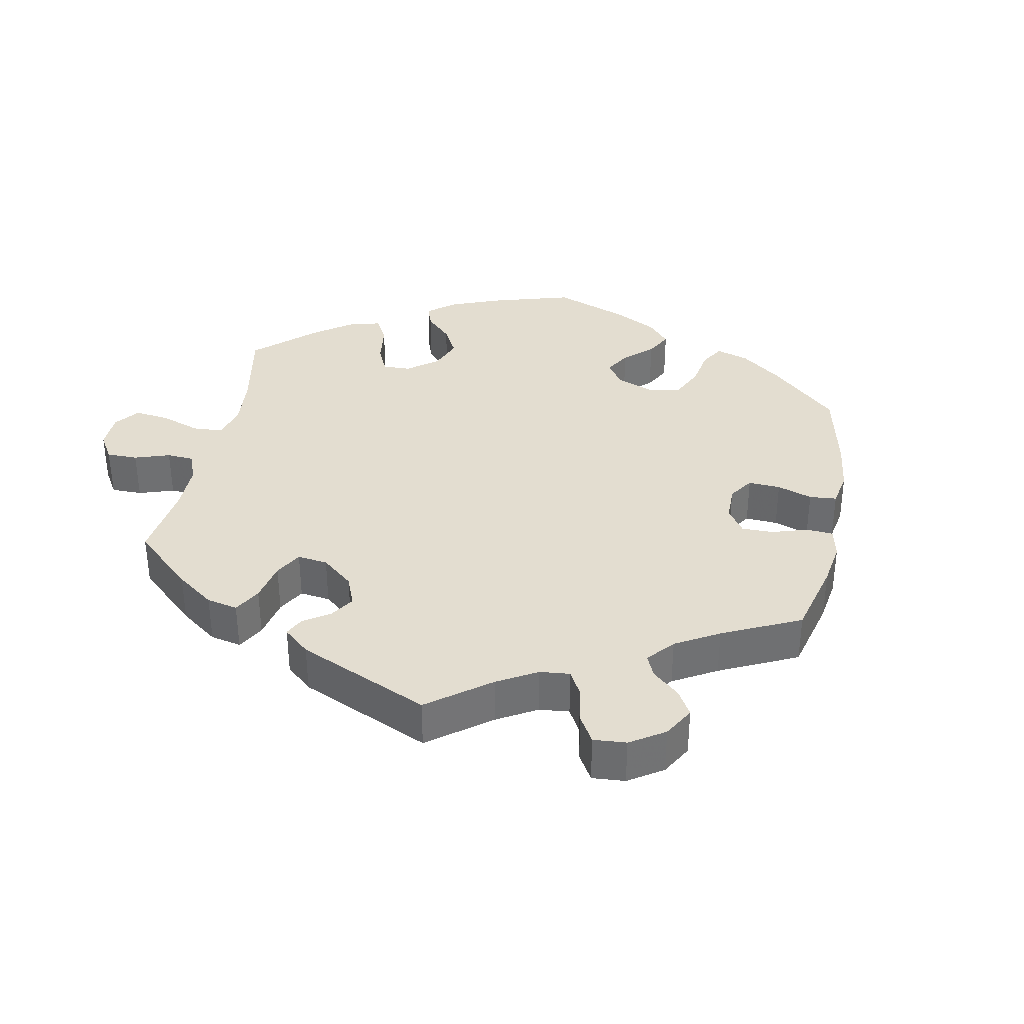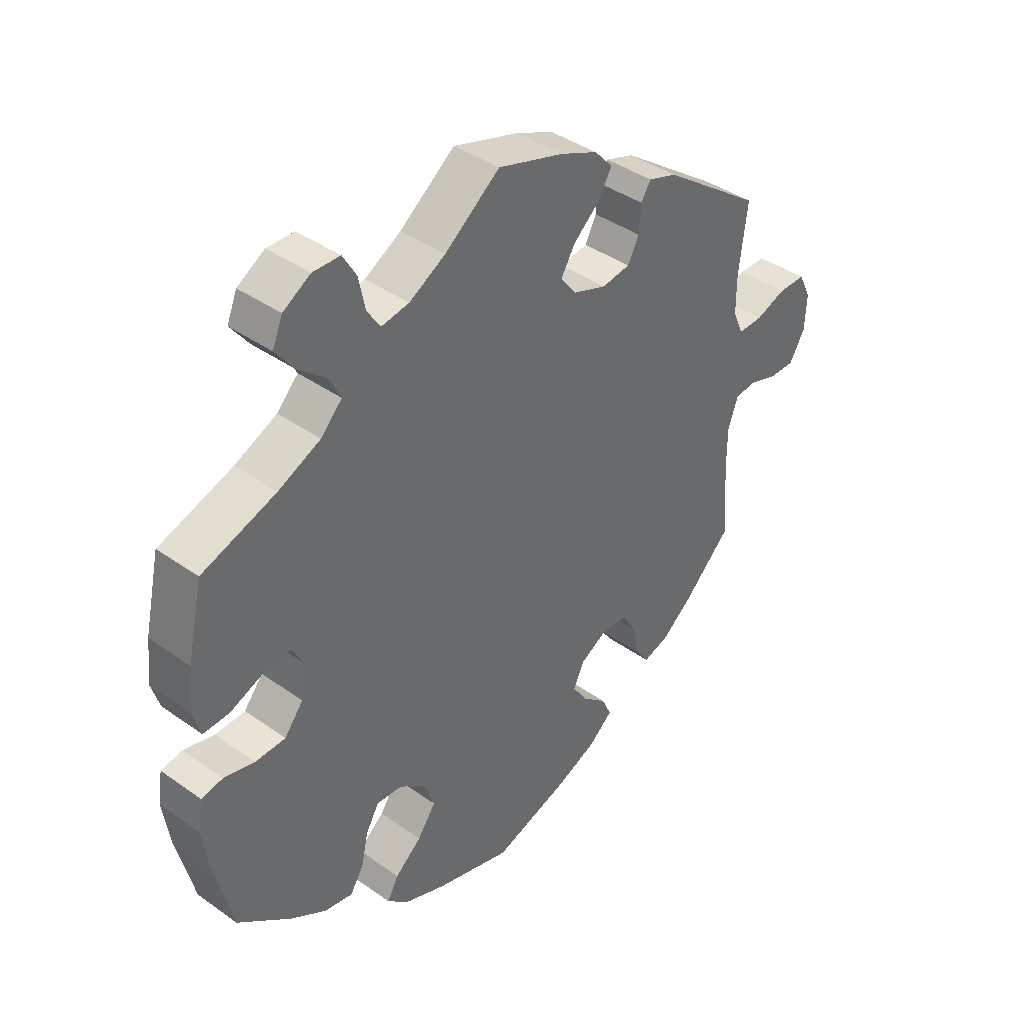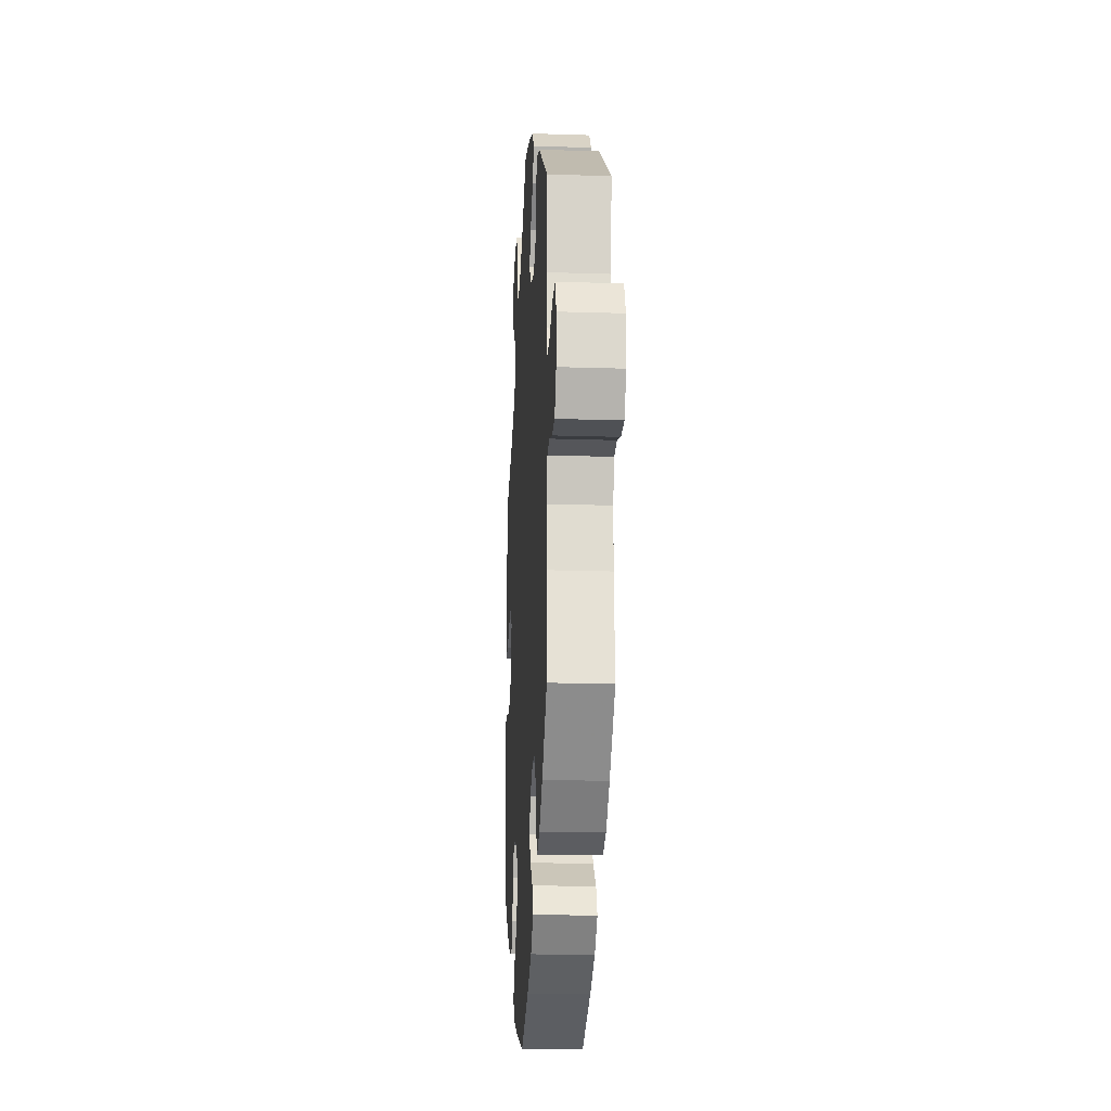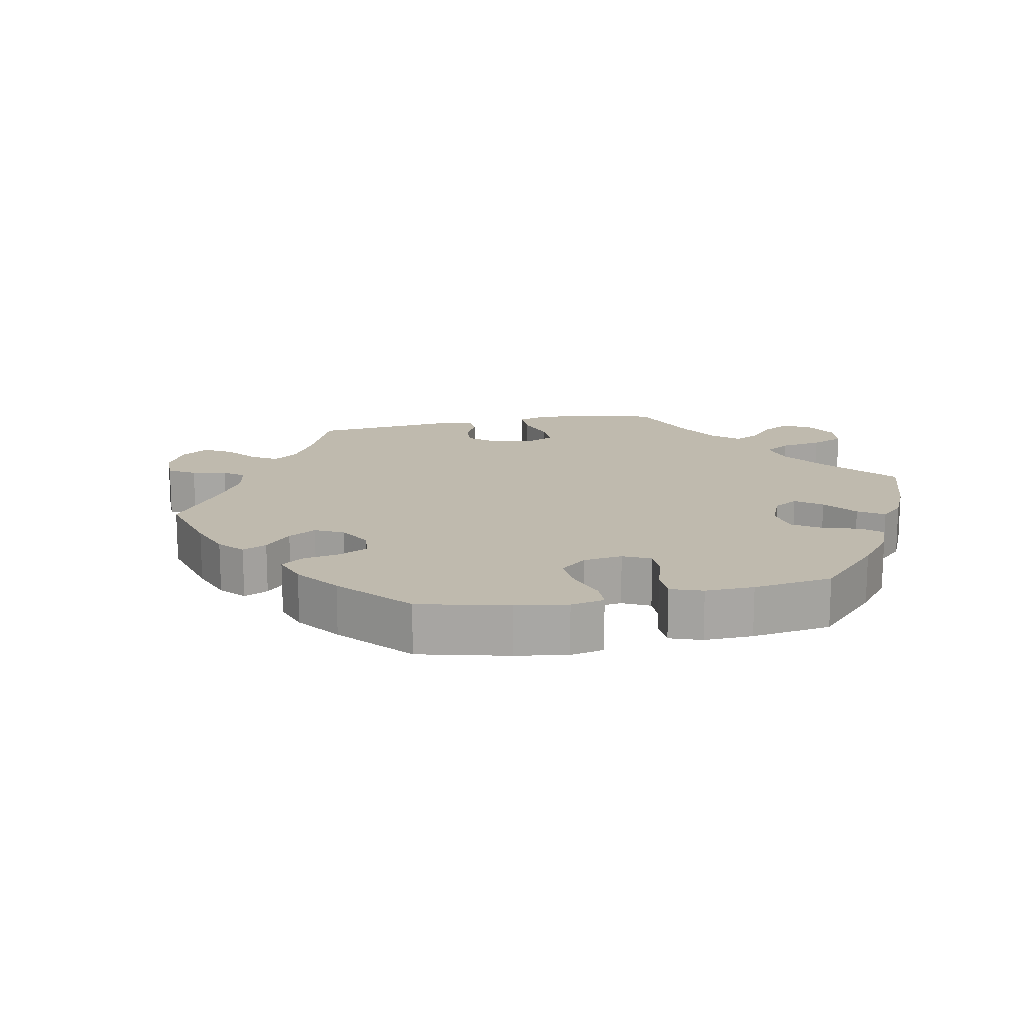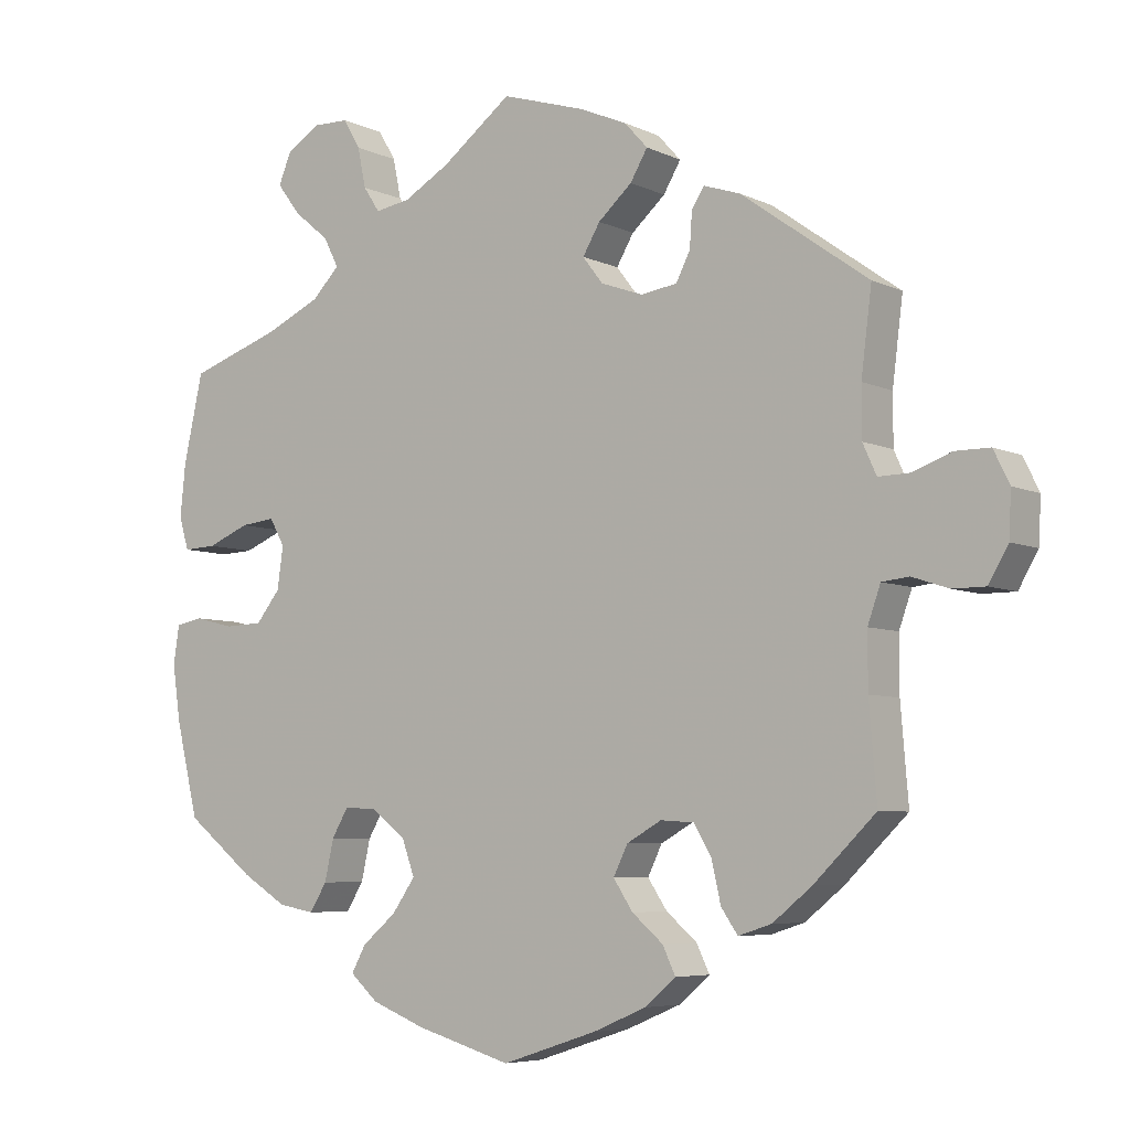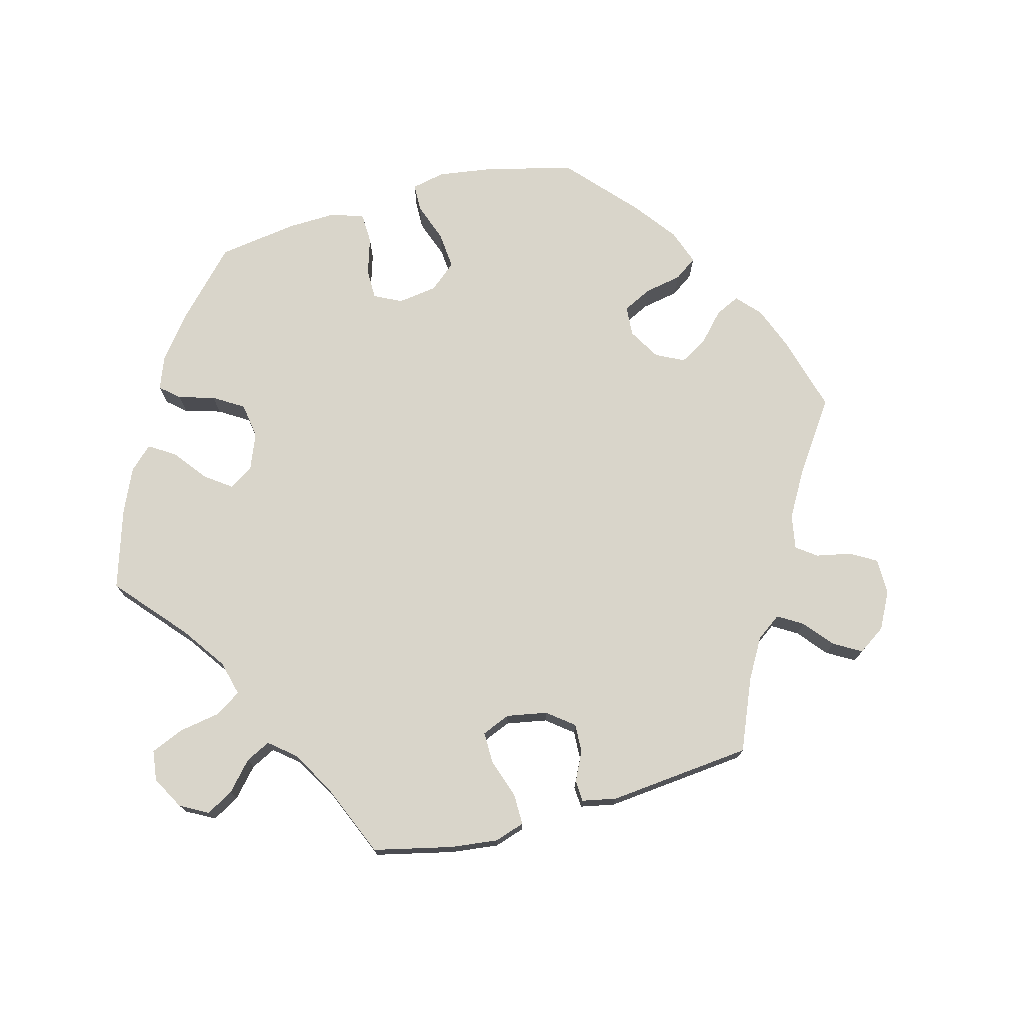
<metadata>
{"format":"obj","ext":"obj","renderer":"f3d","projection":"perspective","resolution":1024,"background":"white","views":[{"elev":35.5,"azim":71.0,"up":"+Y"},{"elev":40.1,"azim":-48.8,"up":"+Z"},{"elev":-19.7,"azim":86.6,"up":"+Z"},{"elev":15.7,"azim":-161.2,"up":"+Y"},{"elev":-6.0,"azim":35.9,"up":"+Z"},{"elev":74.5,"azim":14.9,"up":"+Y"}]}
</metadata>
<code>
v 0.11 0.07 0.544
v 0.173 0.07 0.517
v 0.204 0.07 0.483
v 0.181 0.07 0.444
v 0.136 0.07 0.404
v 0.113 0.07 0.365
v 0.14 0.07 0.33
v 0.196 0.07 0.31
v 0.244 0.07 0.317
v 0.263 0.07 0.354
v 0.266 0.07 0.4
v 0.283 0.07 0.426
v 0.331 0.07 0.41
v 0.5 0.07 0.289
v 0.486 0.07 0.178
v 0.486 0.07 0.112
v 0.504 0.07 0.072
v 0.546 0.07 0.073
v 0.597 0.07 0.092
v 0.643 0.07 0.092
v 0.664 0.07 0.049
v 0.661 0.07 -0.01
v 0.635 0.07 -0.055
v 0.591 0.07 -0.055
v 0.543 0.07 -0.039
v 0.507 0.07 -0.043
v 0.49 0.07 -0.091
v 0.49 0.07 -0.164
v 0.5 0.07 -0.289
v 0.418 0.07 -0.369
v 0.366 0.07 -0.411
v 0.322 0.07 -0.425
v 0.3 0.07 -0.393
v 0.288 0.07 -0.34
v 0.265 0.07 -0.3
v 0.22 0.07 -0.297
v 0.174 0.07 -0.323
v 0.155 0.07 -0.362
v 0.181 0.07 -0.401
v 0.222 0.07 -0.436
v 0.239 0.07 -0.472
v 0.198 0.07 -0.507
v 0.127 0.07 -0.537
v 0.001 0.07 -0.578
v -0.126 0.07 -0.541
v -0.197 0.07 -0.513
v -0.234 0.07 -0.48
v -0.215 0.07 -0.445
v -0.17 0.07 -0.407
v -0.139 0.07 -0.363
v -0.156 0.07 -0.316
v -0.201 0.07 -0.281
v -0.245 0.07 -0.278
v -0.267 0.07 -0.316
v -0.279 0.07 -0.37
v -0.302 0.07 -0.407
v -0.35 0.07 -0.398
v -0.41 0.07 -0.361
v -0.501 0.07 -0.289
v -0.531 0.07 -0.165
v -0.542 0.07 -0.09
v -0.534 0.07 -0.039
v -0.498 0.07 -0.032
v -0.446 0.07 -0.045
v -0.395 0.07 -0.043
v -0.363 0.07 -0.003
v -0.355 0.07 0.053
v -0.375 0.07 0.089
v -0.421 0.07 0.084
v -0.477 0.07 0.061
v -0.521 0.07 0.059
v -0.534 0.07 0.102
v -0.527 0.07 0.172
v -0.501 0.07 0.289
v -0.376 0.07 0.332
v -0.305 0.07 0.365
v -0.269 0.07 0.402
v -0.289 0.07 0.441
v -0.336 0.07 0.48
v -0.367 0.07 0.521
v -0.35 0.07 0.562
v -0.304 0.07 0.59
v -0.258 0.07 0.589
v -0.235 0.07 0.55
v -0.224 0.07 0.497
v -0.202 0.07 0.464
v -0.155 0.07 0.472
v -0.094 0.07 0.507
v -0.001 0.07 0.578
v 0.11 0 0.544
v 0.173 0 0.517
v 0.204 0 0.483
v 0.181 0 0.444
v 0.136 0 0.404
v 0.113 0 0.365
v 0.14 0 0.33
v 0.196 0 0.31
v 0.244 0 0.317
v 0.263 0 0.354
v 0.266 0 0.4
v 0.283 0 0.426
v 0.331 0 0.41
v 0.5 0 0.289
v 0.486 0 0.178
v 0.486 0 0.112
v 0.504 0 0.072
v 0.546 0 0.073
v 0.597 0 0.092
v 0.643 0 0.092
v 0.664 0 0.049
v 0.661 0 -0.01
v 0.635 0 -0.055
v 0.591 0 -0.055
v 0.543 0 -0.039
v 0.507 0 -0.043
v 0.49 0 -0.091
v 0.49 0 -0.164
v 0.5 0 -0.289
v 0.418 0 -0.369
v 0.366 0 -0.411
v 0.322 0 -0.425
v 0.3 0 -0.393
v 0.288 0 -0.34
v 0.265 0 -0.3
v 0.22 0 -0.297
v 0.174 0 -0.323
v 0.155 0 -0.362
v 0.181 0 -0.401
v 0.222 0 -0.436
v 0.239 0 -0.472
v 0.198 0 -0.507
v 0.127 0 -0.537
v 0.001 0 -0.578
v -0.126 0 -0.541
v -0.197 0 -0.513
v -0.234 0 -0.48
v -0.215 0 -0.445
v -0.17 0 -0.407
v -0.139 0 -0.363
v -0.156 0 -0.316
v -0.201 0 -0.281
v -0.245 0 -0.278
v -0.267 0 -0.316
v -0.279 0 -0.37
v -0.302 0 -0.407
v -0.35 0 -0.398
v -0.41 0 -0.361
v -0.501 0 -0.289
v -0.531 0 -0.165
v -0.542 0 -0.09
v -0.534 0 -0.039
v -0.498 0 -0.032
v -0.446 0 -0.045
v -0.395 0 -0.043
v -0.363 0 -0.003
v -0.355 0 0.053
v -0.375 0 0.089
v -0.421 0 0.084
v -0.477 0 0.061
v -0.521 0 0.059
v -0.534 0 0.102
v -0.527 0 0.172
v -0.501 0 0.289
v -0.376 0 0.332
v -0.305 0 0.365
v -0.269 0 0.402
v -0.289 0 0.441
v -0.336 0 0.48
v -0.367 0 0.521
v -0.35 0 0.562
v -0.304 0 0.59
v -0.258 0 0.589
v -0.235 0 0.55
v -0.224 0 0.497
v -0.202 0 0.464
v -0.155 0 0.472
v -0.094 0 0.507
v -0.001 0 0.578
f 88 89 1 2
f 87 88 2 3
f 86 87 3 4
f 82 83 84 85
f 82 85 86
f 81 82 86
f 78 79 80 81
f 77 78 81 86
f 76 77 86 4
f 72 73 74 75
f 69 70 71 72
f 68 69 72 75
f 67 68 75 76
f 61 62 63 64
f 61 64 65
f 60 61 65
f 59 60 65
f 58 59 65 66
f 54 55 56 57
f 53 54 57 58
f 46 47 48 49
f 46 49 50
f 45 46 50
f 44 45 50
f 43 44 50 51
f 39 40 41 42
f 38 39 42 43
f 31 32 33 34
f 31 34 35
f 28 29 30 31
f 27 28 31 35
f 26 27 35 36
f 22 23 24 25
f 22 25 26
f 21 22 26
f 18 19 20 21
f 17 18 21 26
f 16 17 26 36
f 12 13 14 15
f 10 11 12 15
f 9 10 15 16
f 8 9 16 36
f 67 76 4 5
f 53 58 66 67
f 52 53 67
f 51 52 67
f 38 43 51 67
f 37 38 67
f 7 8 36 37
f 6 7 37 67
f 5 6 67
f 91 90 178 177
f 92 91 177 176
f 93 92 176 175
f 174 173 172 171
f 175 174 171
f 175 171 170
f 170 169 168 167
f 175 170 167 166
f 93 175 166 165
f 164 163 162 161
f 161 160 159 158
f 164 161 158 157
f 165 164 157 156
f 153 152 151 150
f 154 153 150
f 154 150 149
f 154 149 148
f 155 154 148 147
f 146 145 144 143
f 147 146 143 142
f 138 137 136 135
f 139 138 135
f 139 135 134
f 139 134 133
f 140 139 133 132
f 131 130 129 128
f 132 131 128 127
f 123 122 121 120
f 124 123 120
f 120 119 118 117
f 124 120 117 116
f 125 124 116 115
f 114 113 112 111
f 115 114 111
f 115 111 110
f 110 109 108 107
f 115 110 107 106
f 125 115 106 105
f 104 103 102 101
f 104 101 100 99
f 105 104 99 98
f 125 105 98 97
f 94 93 165 156
f 156 155 147 142
f 156 142 141
f 156 141 140
f 156 140 132 127
f 156 127 126
f 126 125 97 96
f 156 126 96 95
f 156 95 94
f 1 90 91 2
f 2 91 92 3
f 3 92 93 4
f 4 93 94 5
f 5 94 95 6
f 6 95 96 7
f 7 96 97 8
f 8 97 98 9
f 9 98 99 10
f 10 99 100 11
f 11 100 101 12
f 12 101 102 13
f 13 102 103 14
f 14 103 104 15
f 15 104 105 16
f 16 105 106 17
f 17 106 107 18
f 18 107 108 19
f 19 108 109 20
f 20 109 110 21
f 21 110 111 22
f 22 111 112 23
f 23 112 113 24
f 24 113 114 25
f 25 114 115 26
f 26 115 116 27
f 27 116 117 28
f 28 117 118 29
f 29 118 119 30
f 30 119 120 31
f 31 120 121 32
f 32 121 122 33
f 33 122 123 34
f 34 123 124 35
f 35 124 125 36
f 36 125 126 37
f 37 126 127 38
f 38 127 128 39
f 39 128 129 40
f 40 129 130 41
f 41 130 131 42
f 42 131 132 43
f 43 132 133 44
f 44 133 134 45
f 45 134 135 46
f 46 135 136 47
f 47 136 137 48
f 48 137 138 49
f 49 138 139 50
f 50 139 140 51
f 51 140 141 52
f 52 141 142 53
f 53 142 143 54
f 54 143 144 55
f 55 144 145 56
f 56 145 146 57
f 57 146 147 58
f 58 147 148 59
f 59 148 149 60
f 60 149 150 61
f 61 150 151 62
f 62 151 152 63
f 63 152 153 64
f 64 153 154 65
f 65 154 155 66
f 66 155 156 67
f 67 156 157 68
f 68 157 158 69
f 69 158 159 70
f 70 159 160 71
f 71 160 161 72
f 72 161 162 73
f 73 162 163 74
f 74 163 164 75
f 75 164 165 76
f 76 165 166 77
f 77 166 167 78
f 78 167 168 79
f 79 168 169 80
f 80 169 170 81
f 81 170 171 82
f 82 171 172 83
f 83 172 173 84
f 84 173 174 85
f 85 174 175 86
f 86 175 176 87
f 87 176 177 88
f 88 177 178 89
f 89 178 90 1

</code>
